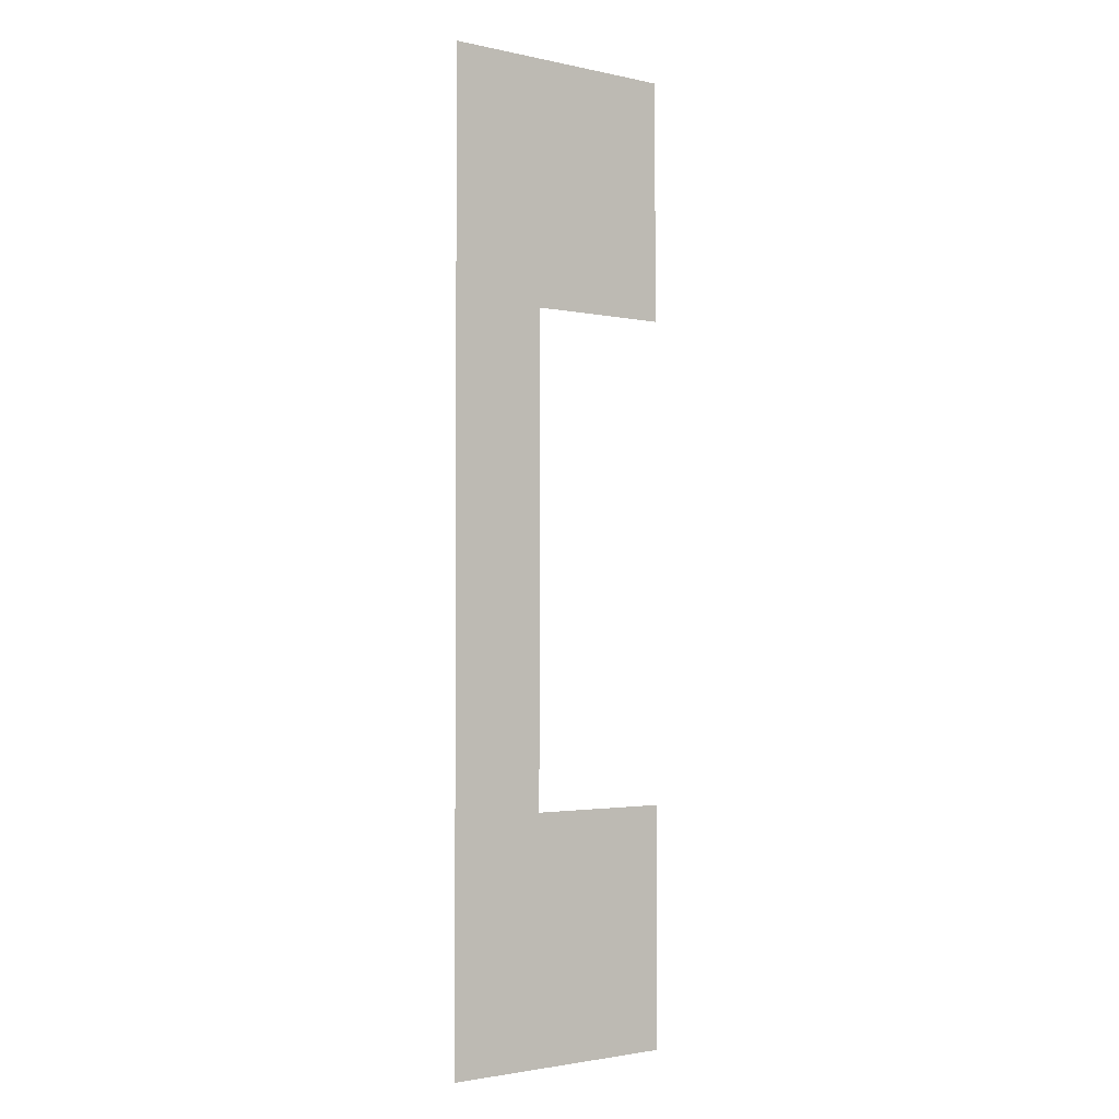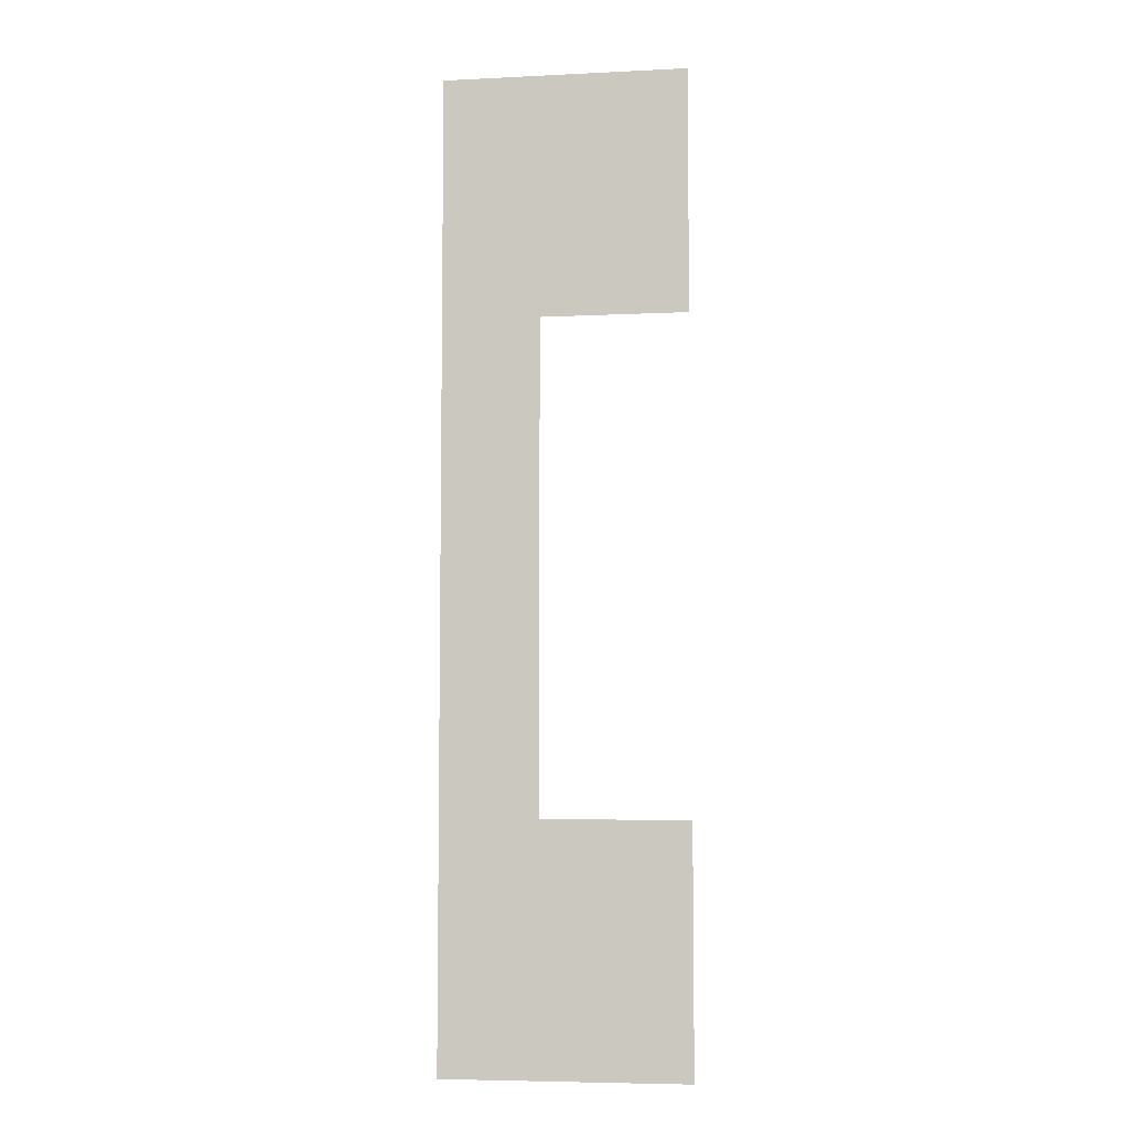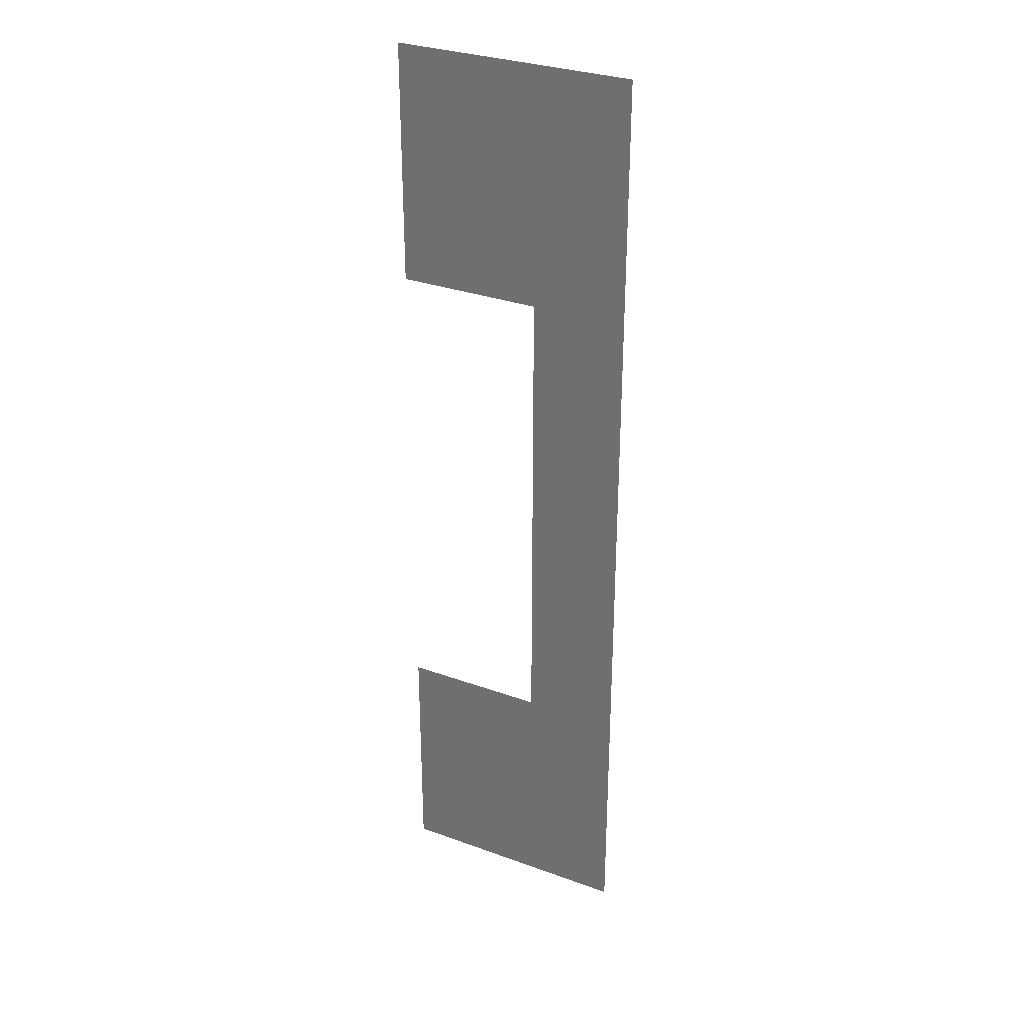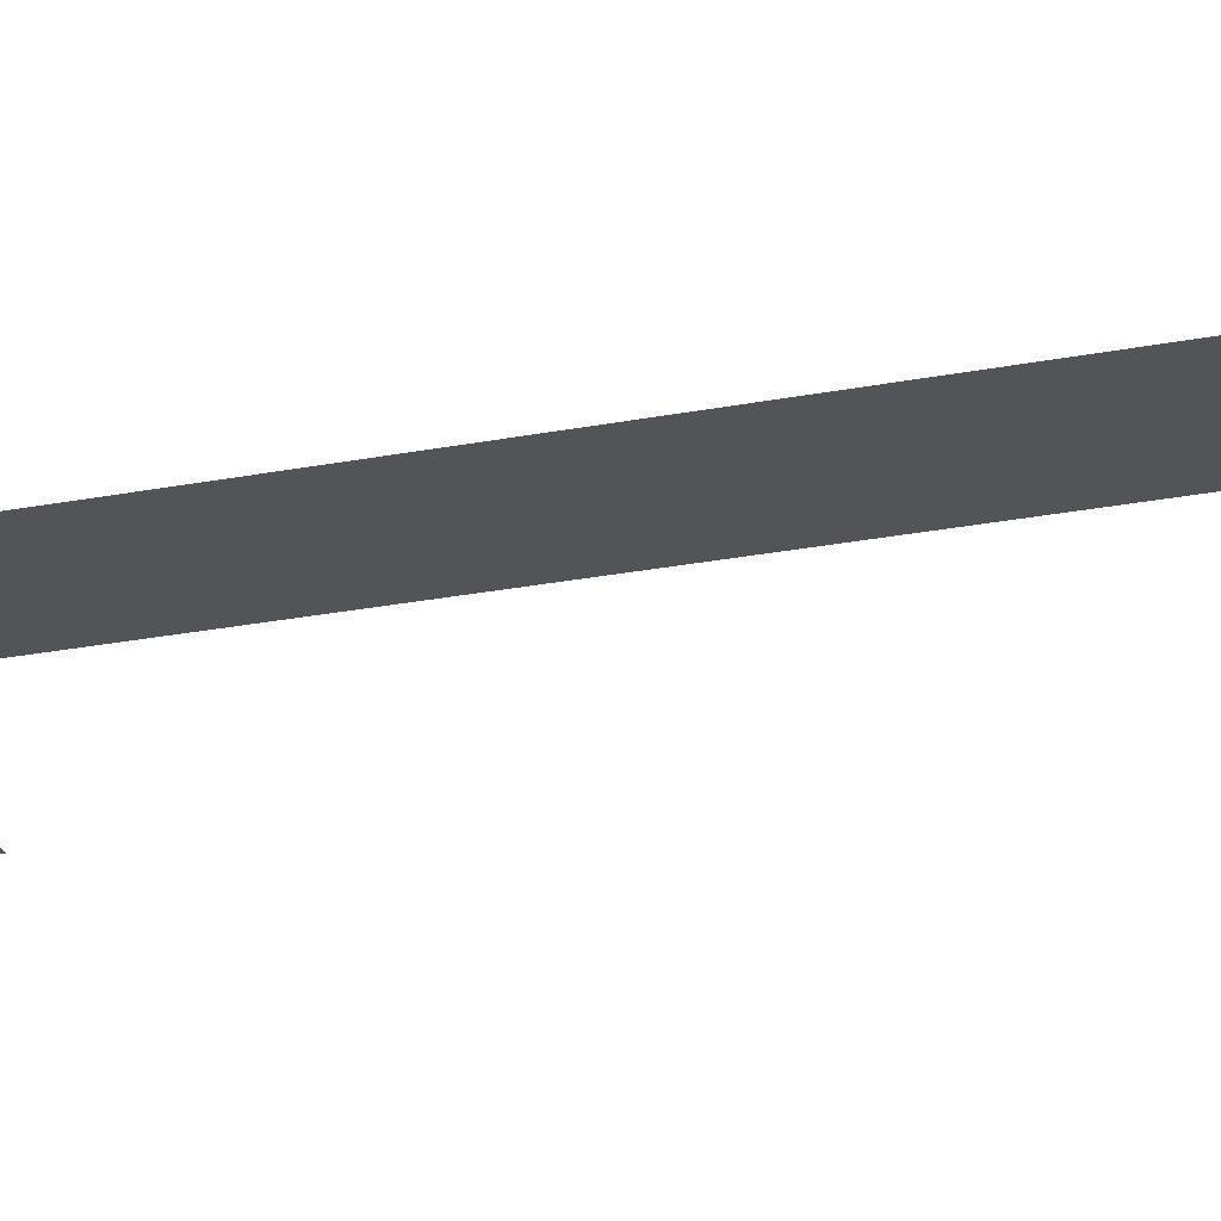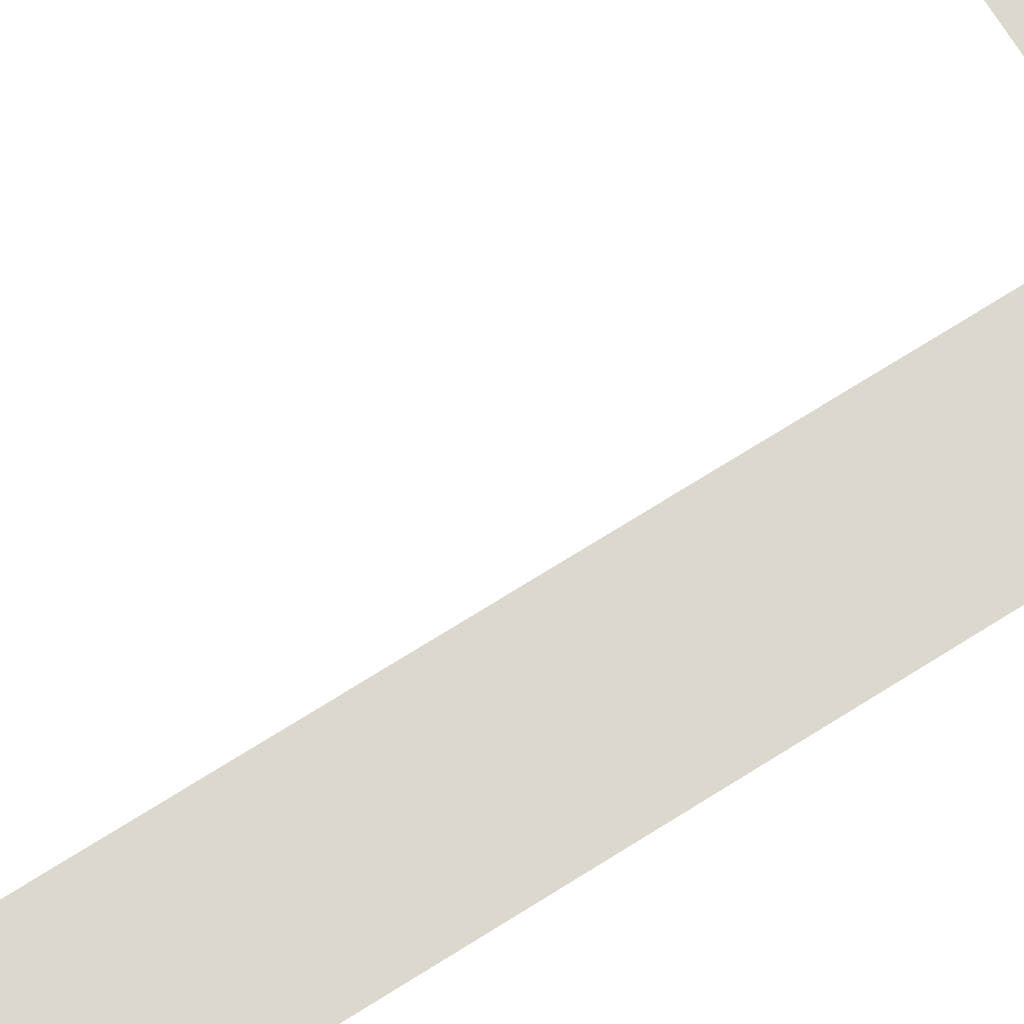
<metadata>
{"format":"obj","ext":"obj","renderer":"f3d","projection":"perspective","resolution":1024,"background":"white","views":[{"elev":-2.2,"azim":142.8,"up":"+Y"},{"elev":-6.2,"azim":-171.7,"up":"+Y"},{"elev":31.2,"azim":27.3,"up":"+Y"},{"elev":-23.3,"azim":108.9,"up":"+Z"},{"elev":72.6,"azim":57.9,"up":"+Z"}]}
</metadata>
<code>
v -0.25 0.5 0
v 0 0.5 0
v 0 1.5 0
v -0.25 1.5 0
v -0.25 1.25 0
v -0.1 1.25 0
v -0.1 0.75 0
v -0.25 0.75 0
f 1 2 7 8
f 8 7 2 1
f 2 7 6 3
f 3 6 7 2
f 3 4 5 6
f 6 5 4 3

</code>
